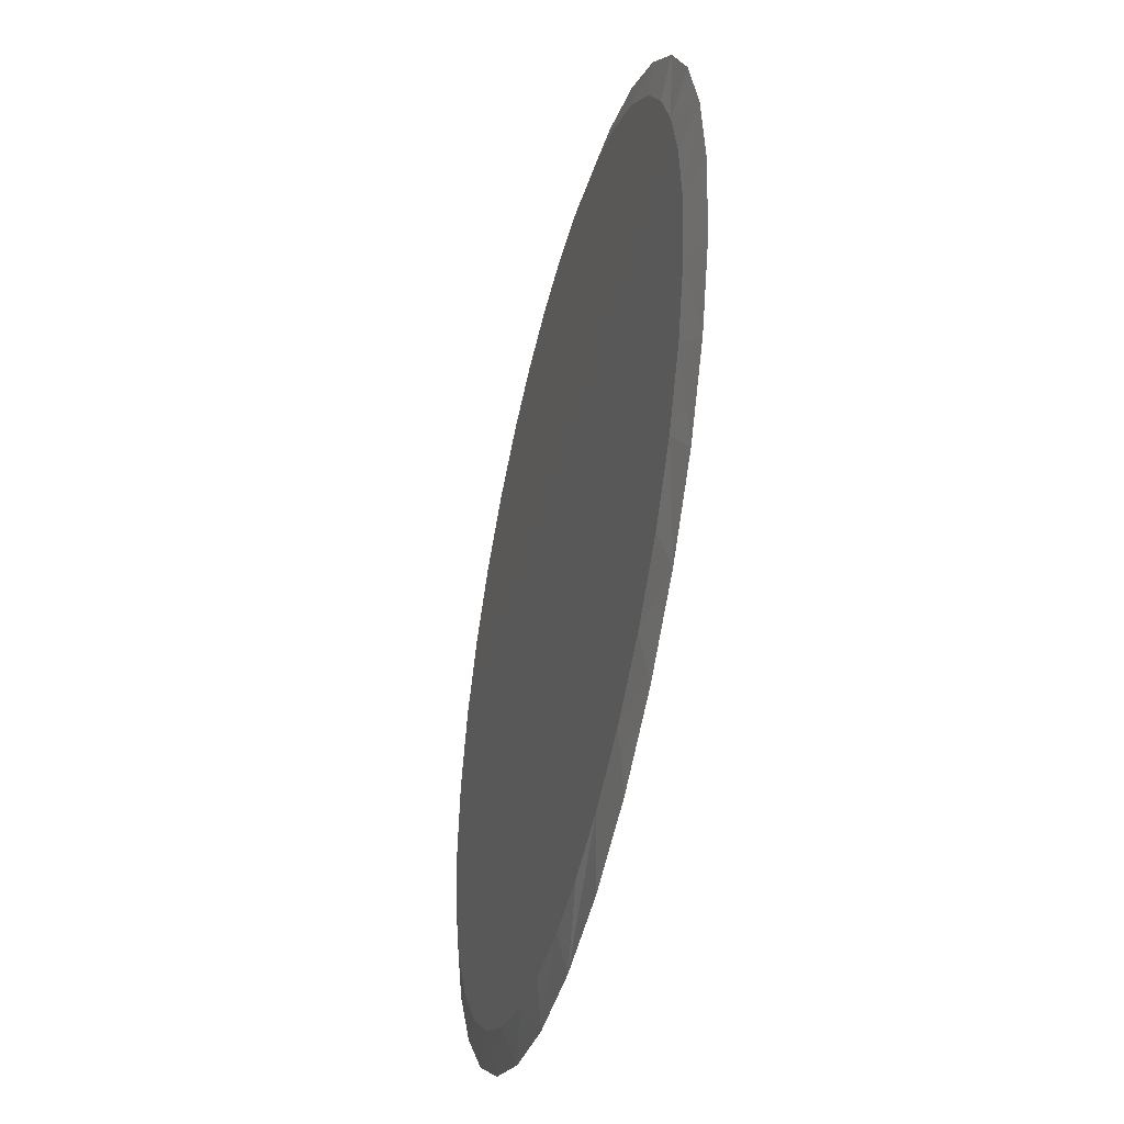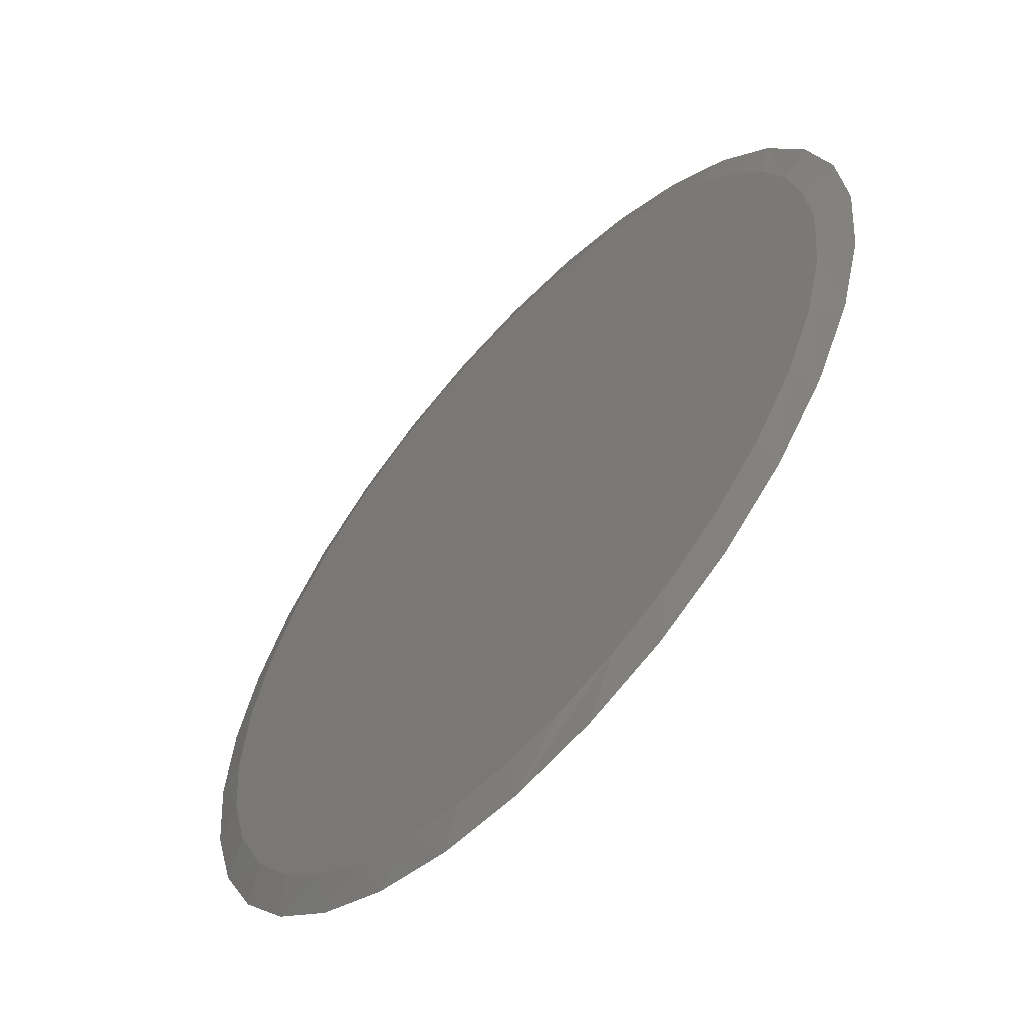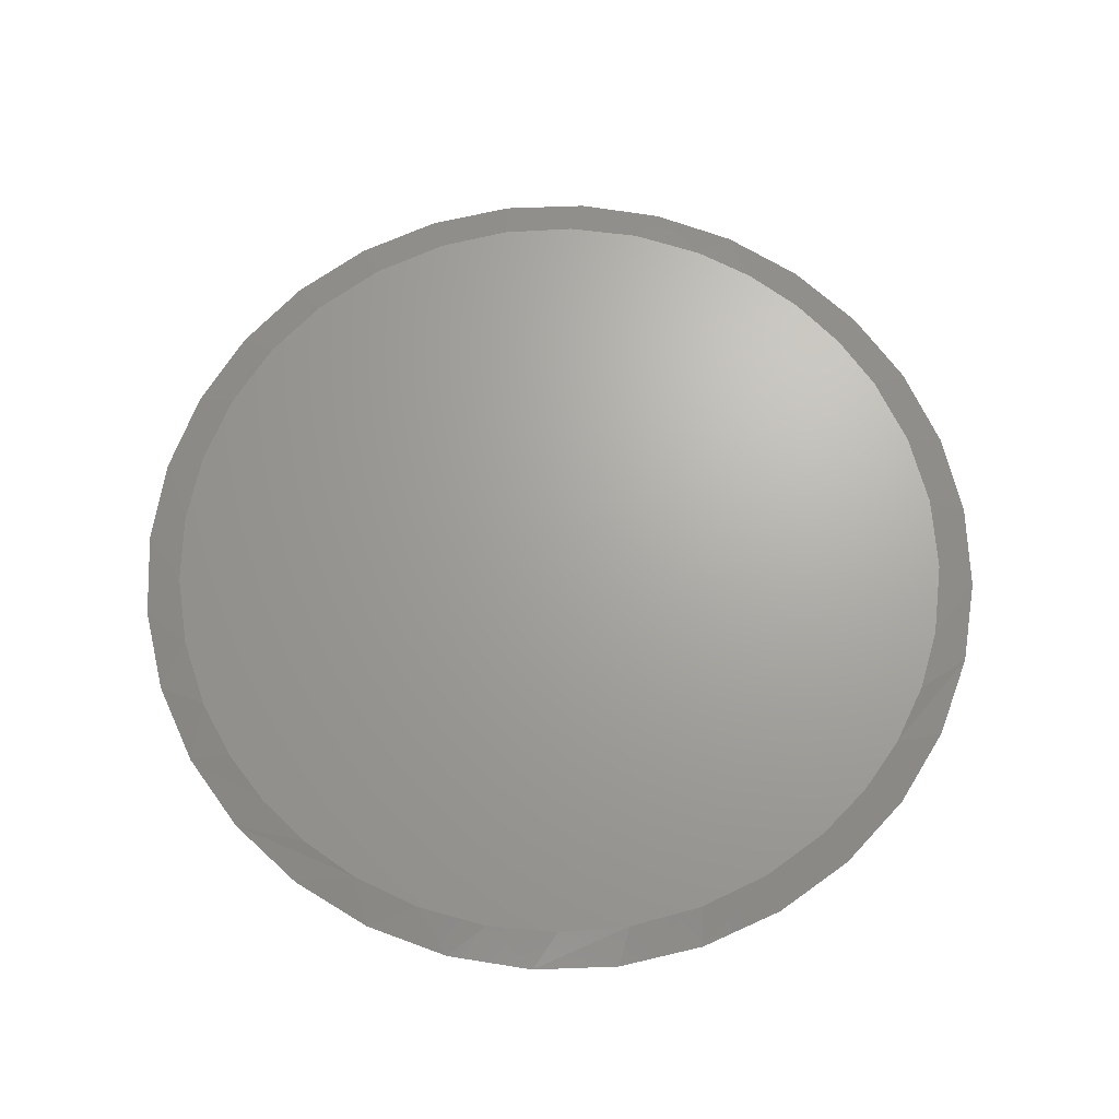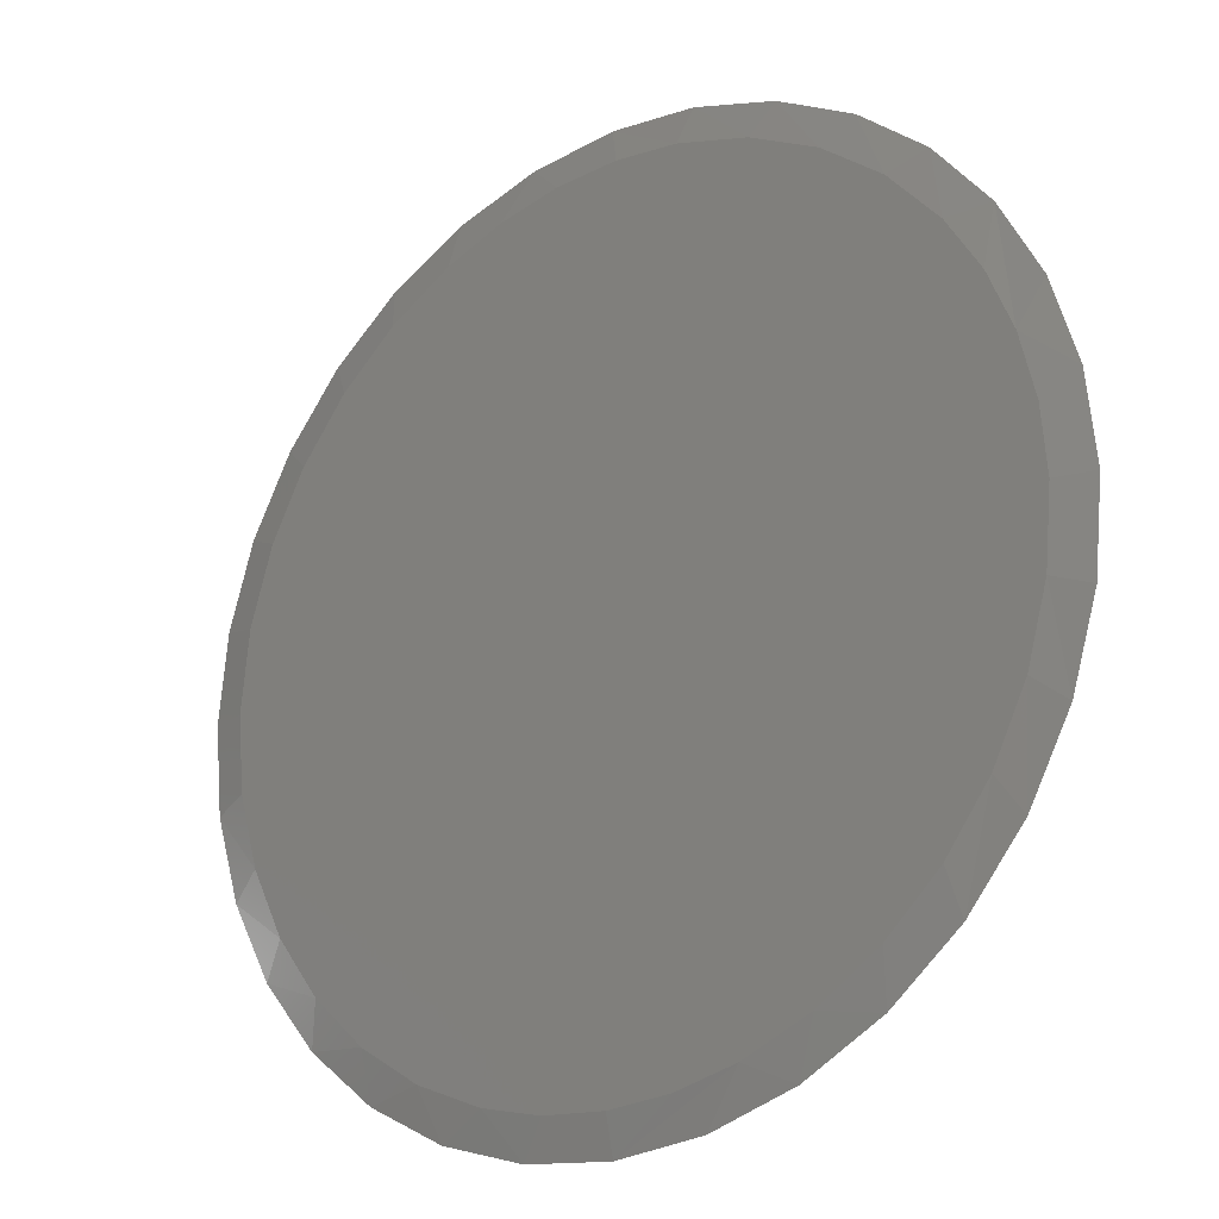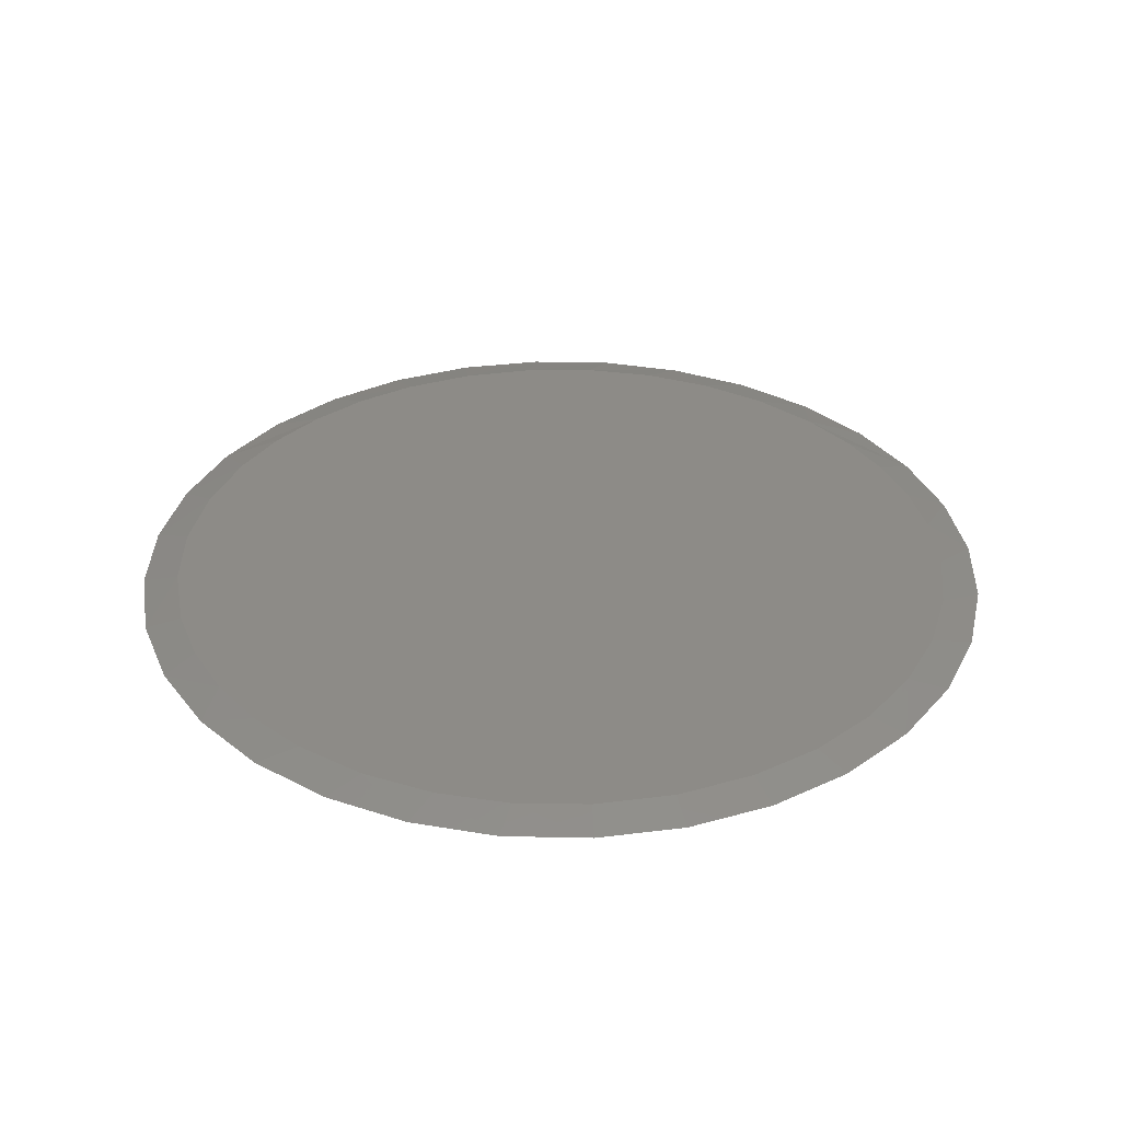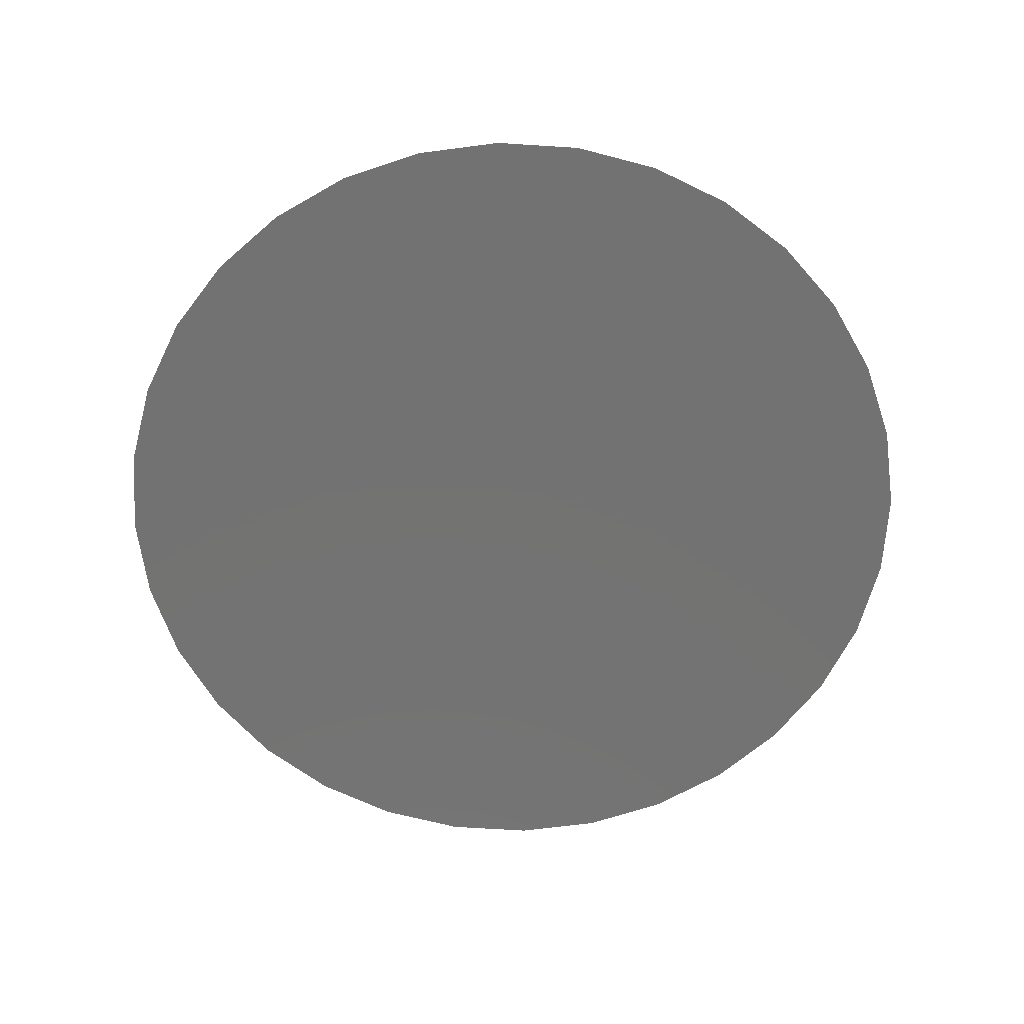
<metadata>
{"format":"stl","ext":"stl","renderer":"f3d","projection":"perspective","resolution":1024,"background":"white","views":[{"elev":-45.5,"azim":76.2,"up":"+Y"},{"elev":-59.5,"azim":47.8,"up":"+Y"},{"elev":67.5,"azim":48.5,"up":"+Z"},{"elev":-22.0,"azim":37.9,"up":"+Y"},{"elev":34.3,"azim":-116.5,"up":"+Z"},{"elev":-64.7,"azim":103.2,"up":"+Z"}]}
</metadata>
<code>
# stl→obj: 68 verts, 132 faces
v 0.1346 0.6837 0.01562
v 0.02558 0.6952 0.01562
v -0.08391 0.6893 0.01562
v -0.4024 0.5615 0.01562
v 0.3774 0.5891 0.01562
v -0.2934 0.6267 0.01562
v 0.2605 0.6479 0.01562
v -0.1911 0.6663 0.01562
v 0.4812 0.5094 0.01562
v -0.4977 0.4774 0.01562
v 0.5683 0.4117 0.01562
v -0.5761 0.3775 0.01562
v 0.6262 0.3182 0.01562
v -0.6351 0.2649 0.01562
v 0.6687 0.2166 0.01562
v 0.6946 0.1097 0.01562
v -0.6743 0.135 0.01562
v 0.7033 -1.388e-16 0.01562
v -0.6875 3.191e-07 0.01562
v 0.6917 -0.1267 0.01562
v -0.6758 -0.1271 0.01562
v 0.6571 -0.2491 0.01562
v -0.6411 -0.2499 0.01562
v 0.6009 -0.3632 0.01562
v -0.5845 -0.3642 0.01562
v 0.527 -0.4627 0.01562
v -0.5106 -0.4634 0.01562
v 0.4366 -0.5475 0.01562
v -0.4203 -0.5479 0.01562
v 0.3326 -0.6149 0.01562
v -0.3165 -0.6151 0.01562
v 0.2183 -0.6628 0.01562
v -0.2025 -0.6628 0.01562
v 0.1143 -0.6872 0.01562
v -0.09856 -0.6872 0.01562
v 0.007895 -0.6954 0.01562
v 0.007895 0.7579 0
v 0.1558 0.7433 0
v -0.14 0.7433 0
v 0.007895 -0.7579 0
v -0.14 -0.7433 0
v 0.1558 -0.7433 0
v -0.2821 -0.7002 0
v 0.2979 -0.7002 0
v -0.4132 -0.6302 0
v 0.429 -0.6302 0
v -0.528 -0.5359 0
v 0.5438 -0.5359 0
v -0.6223 -0.4211 0
v 0.6381 -0.4211 0
v -0.6923 -0.29 0
v 0.7081 -0.29 0
v -0.7354 -0.1479 0
v 0.7512 -0.1479 0
v -0.75 9.281e-17 0
v 0.7658 0 0
v -0.7354 0.1479 0
v 0.7512 0.1479 0
v -0.6923 0.29 0
v 0.7081 0.29 0
v -0.6223 0.4211 0
v 0.6381 0.4211 0
v -0.528 0.5359 0
v 0.5438 0.5359 0
v -0.4132 0.6302 0
v 0.429 0.6302 0
v -0.2821 0.7002 0
v 0.2979 0.7002 0
f 1 2 3
f 4 5 6
f 6 5 7
f 6 7 8
f 8 7 1
f 8 1 3
f 5 4 9
f 9 4 10
f 9 10 11
f 11 10 12
f 11 12 13
f 13 12 14
f 13 14 15
f 15 14 16
f 16 14 17
f 16 17 18
f 18 17 19
f 18 19 20
f 20 19 21
f 20 21 22
f 22 21 23
f 22 23 24
f 24 23 25
f 24 25 26
f 26 25 27
f 26 27 28
f 28 27 29
f 28 29 30
f 30 29 31
f 30 31 32
f 32 31 33
f 32 33 34
f 34 33 35
f 34 35 36
f 37 38 39
f 40 41 42
f 42 41 43
f 42 43 44
f 44 43 45
f 44 45 46
f 46 45 47
f 46 47 48
f 48 47 49
f 48 49 50
f 50 49 51
f 50 51 52
f 52 51 53
f 52 53 54
f 54 53 55
f 54 55 56
f 56 55 57
f 56 57 58
f 58 57 59
f 58 59 60
f 60 59 61
f 60 61 62
f 62 61 63
f 62 63 64
f 64 63 65
f 64 65 66
f 66 65 67
f 66 67 68
f 68 67 39
f 68 39 38
f 60 62 15
f 15 58 60
f 13 15 62
f 37 39 3
f 8 39 67
f 3 39 8
f 59 12 61
f 12 59 14
f 14 59 57
f 14 57 17
f 17 57 55
f 17 55 19
f 15 16 58
f 58 16 18
f 58 18 56
f 13 62 11
f 11 62 64
f 11 64 9
f 9 64 66
f 9 66 5
f 5 66 68
f 5 68 7
f 3 2 37
f 37 2 1
f 37 1 38
f 38 1 7
f 38 7 68
f 8 67 6
f 6 67 65
f 6 65 4
f 4 65 63
f 4 63 10
f 10 63 61
f 10 61 12
f 30 44 46
f 30 46 28
f 46 48 28
f 32 40 42
f 42 44 32
f 32 44 30
f 31 45 43
f 31 43 33
f 43 41 33
f 33 41 35
f 41 36 35
f 29 47 45
f 29 45 31
f 40 32 34
f 40 34 36
f 36 41 40
f 49 25 51
f 51 25 23
f 51 23 53
f 53 23 21
f 53 21 55
f 55 21 19
f 24 50 22
f 22 50 52
f 22 52 20
f 20 52 54
f 20 54 18
f 18 54 56
f 50 24 48
f 48 24 26
f 48 26 28
f 25 49 27
f 27 49 47
f 27 47 29

</code>
